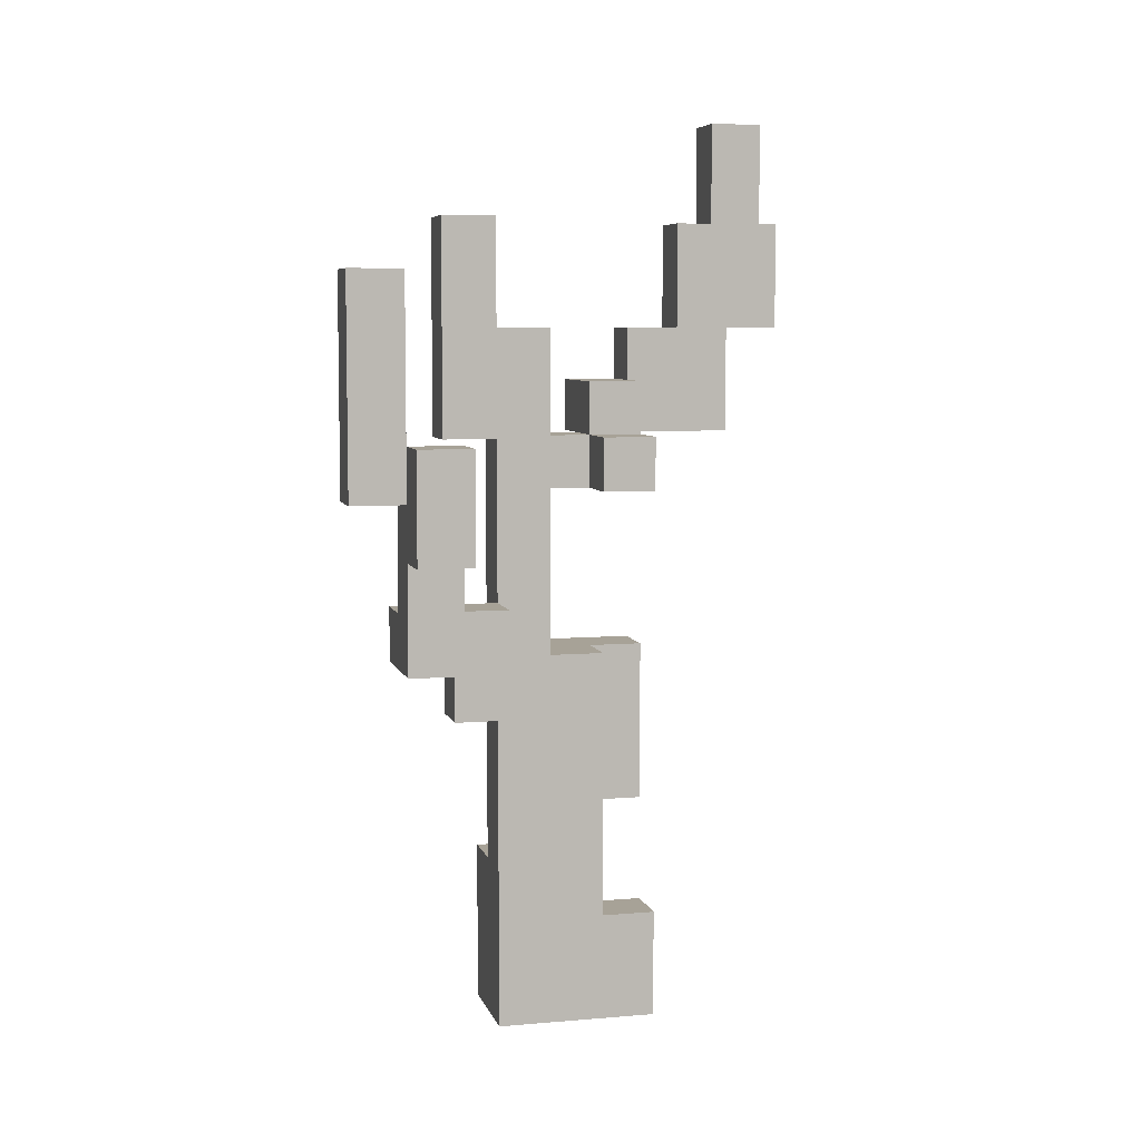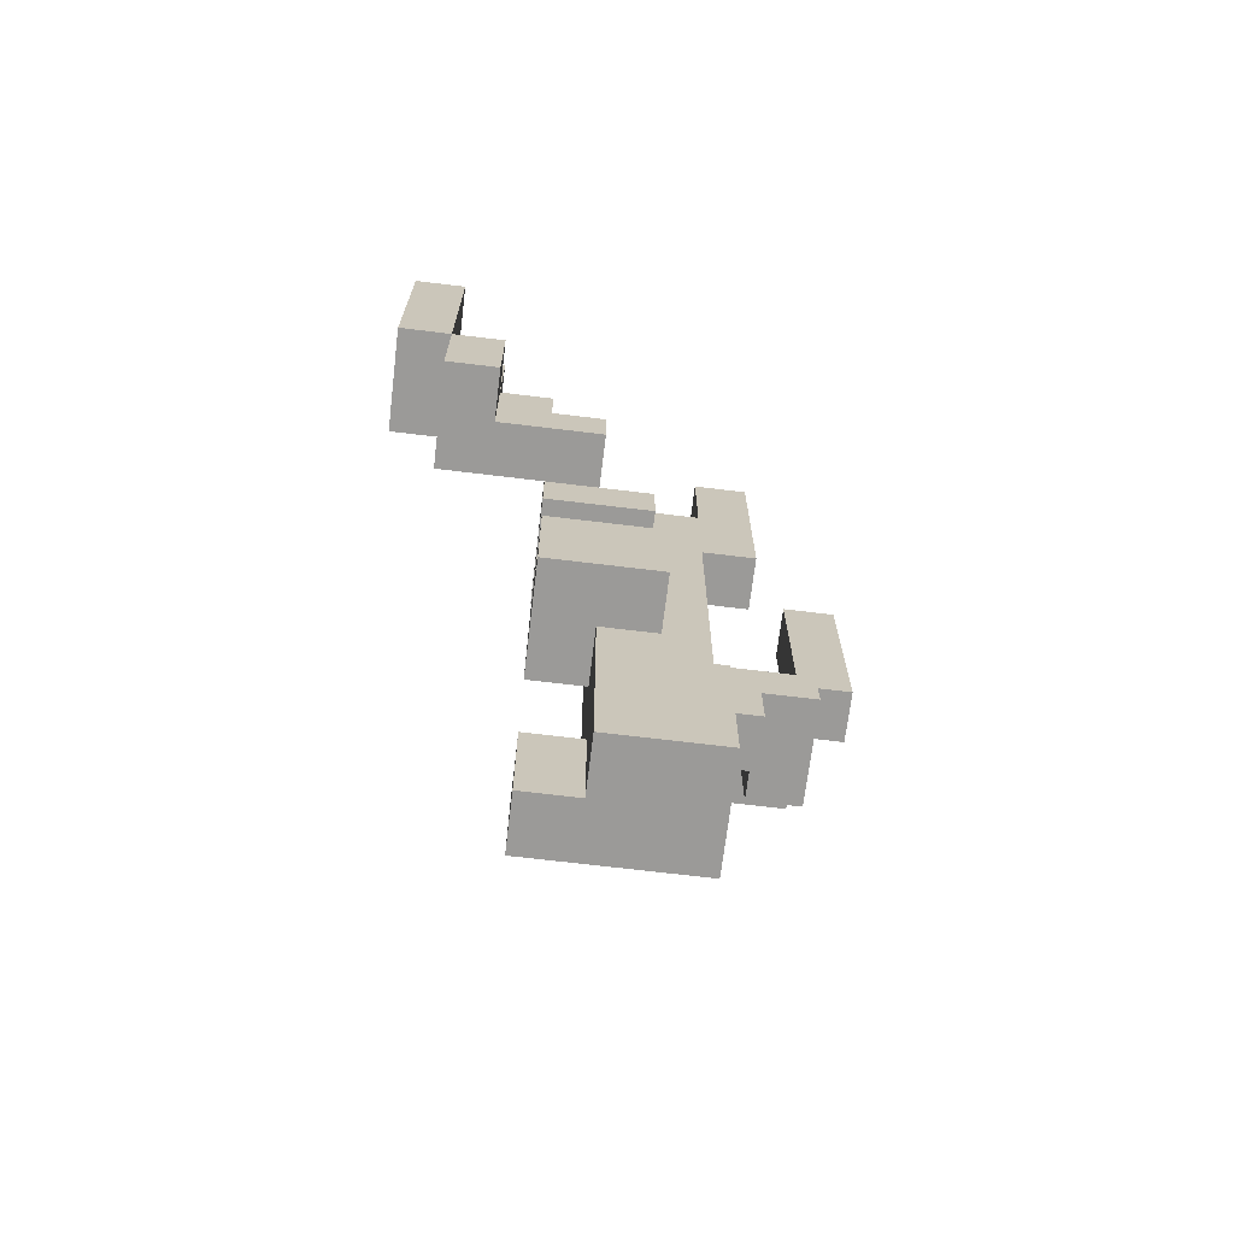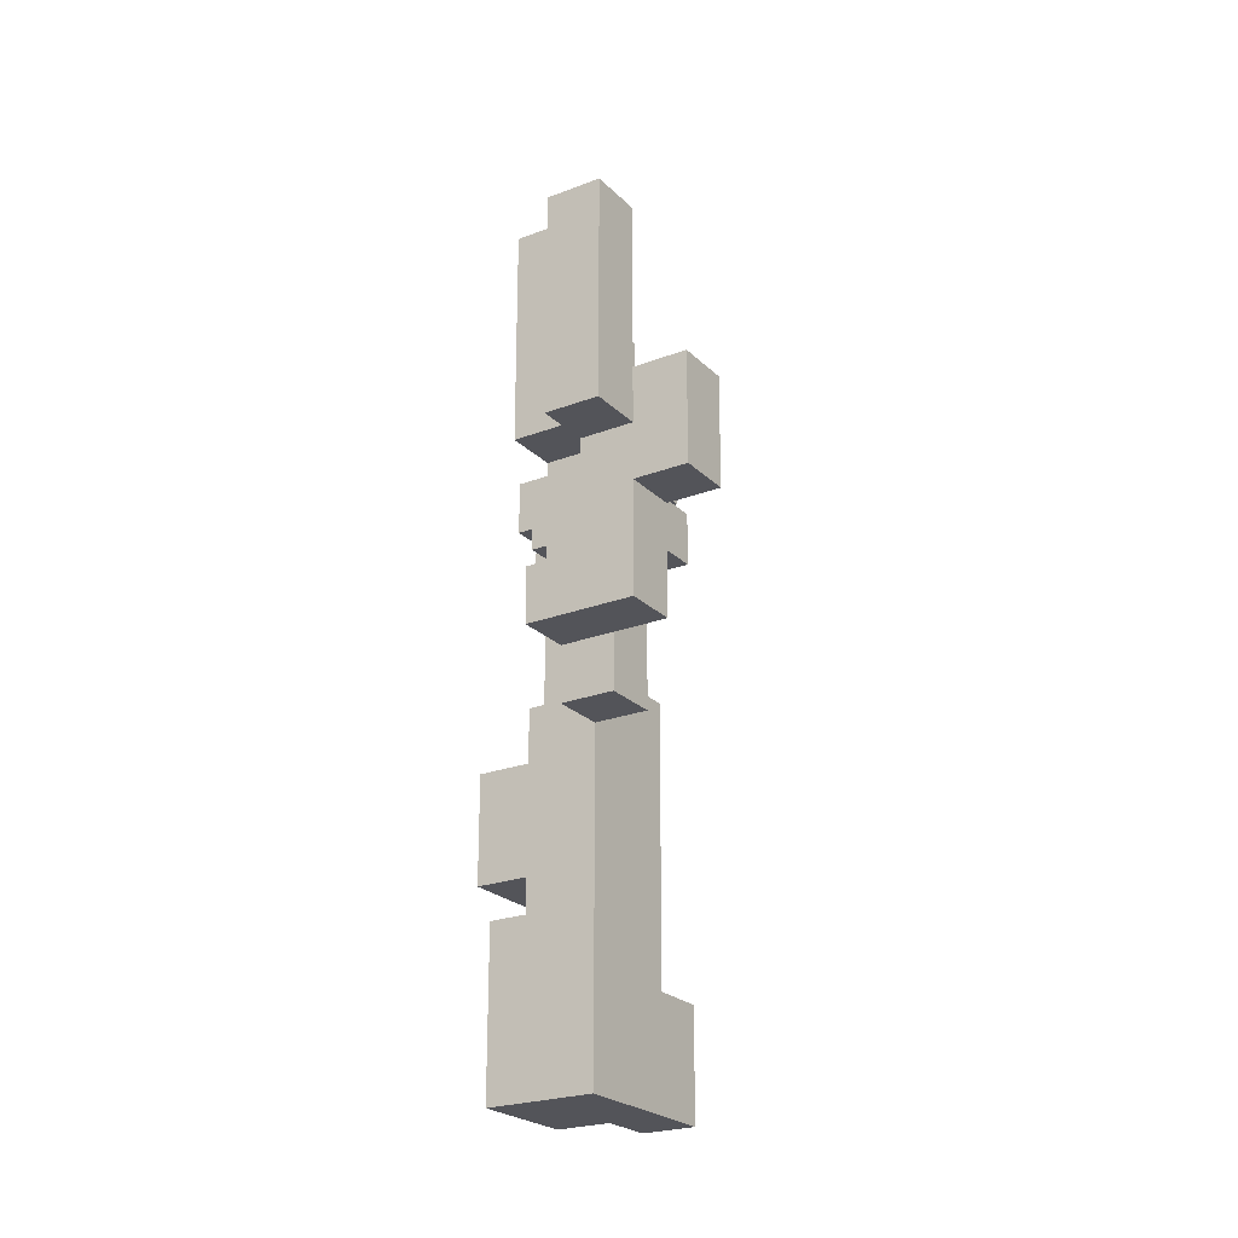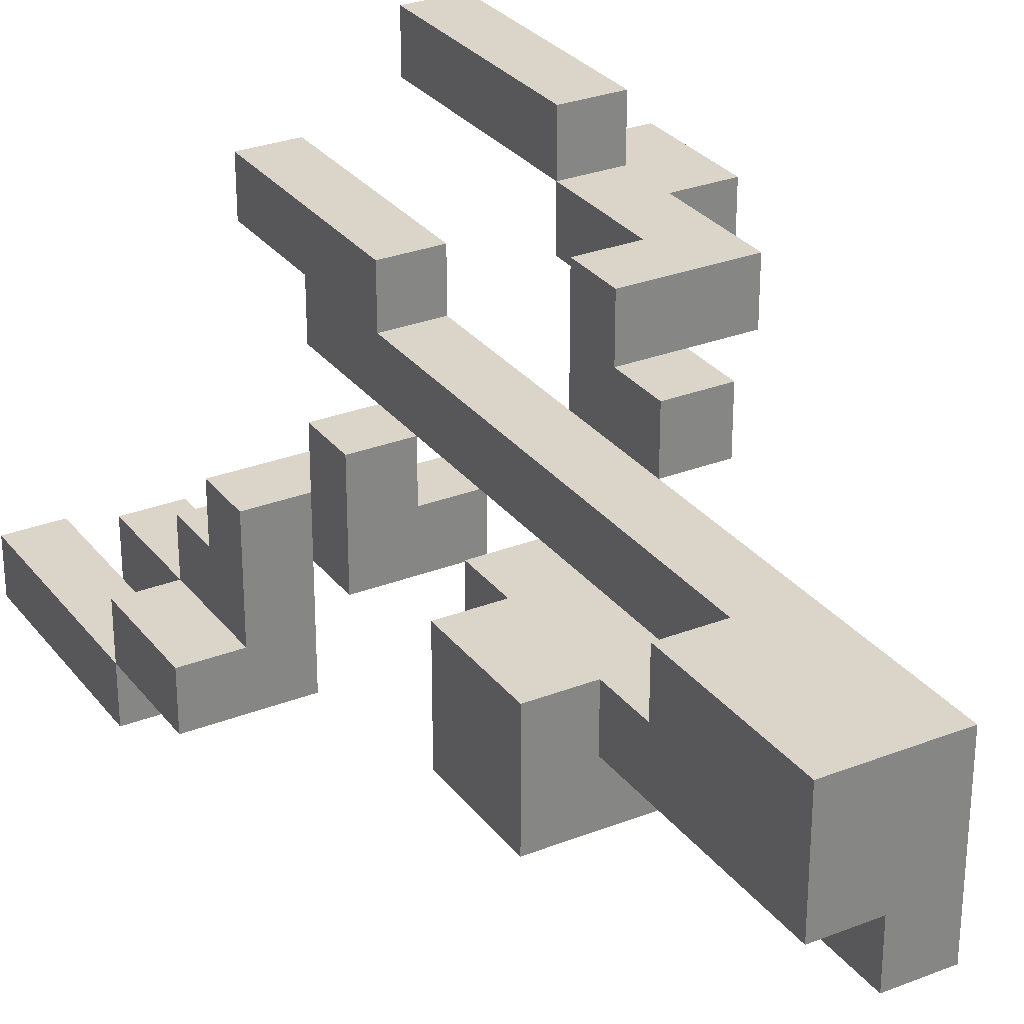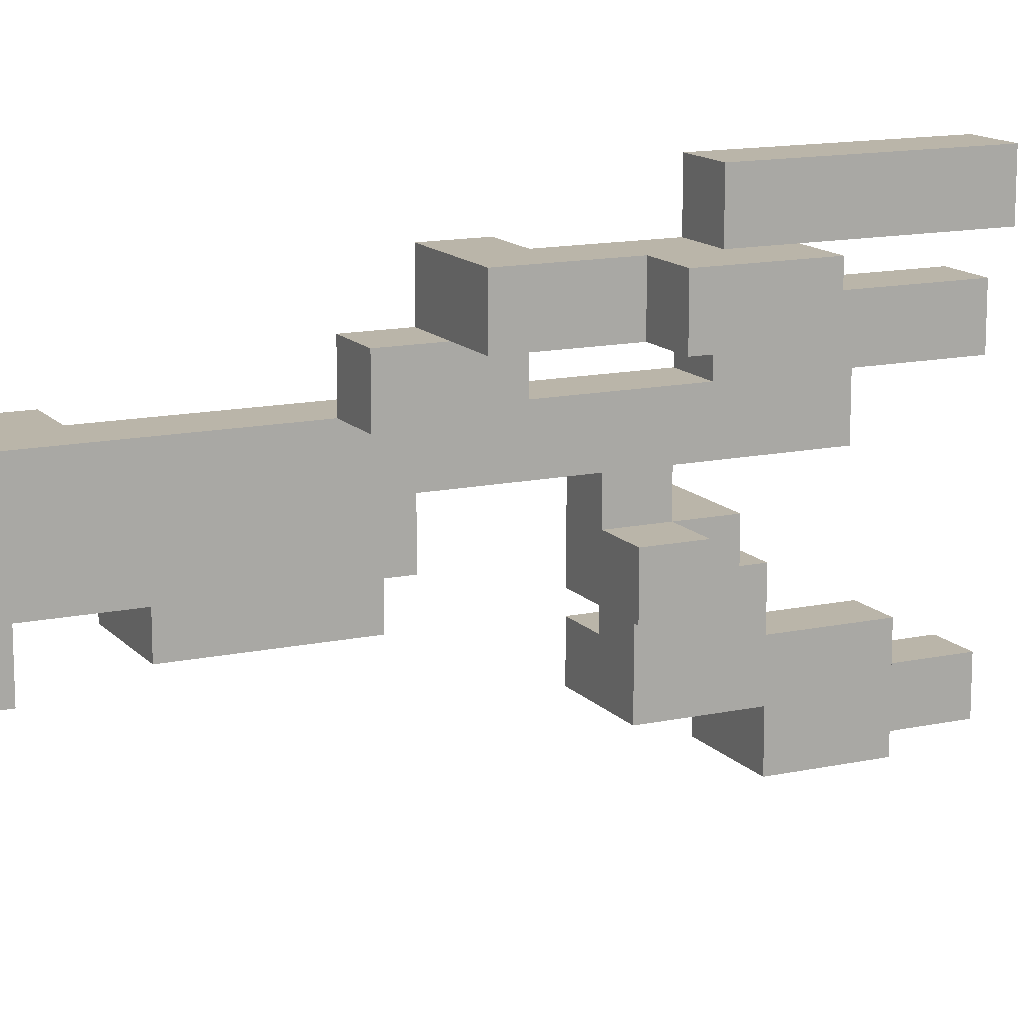
<metadata>
{"format":"obj","ext":"obj","renderer":"f3d","projection":"perspective","resolution":1024,"background":"white","views":[{"elev":6.6,"azim":76.0,"up":"+Y"},{"elev":-69.3,"azim":-96.9,"up":"+Y"},{"elev":-23.7,"azim":32.6,"up":"+Y"},{"elev":29.1,"azim":-30.1,"up":"+Z"},{"elev":13.7,"azim":64.3,"up":"+Z"}]}
</metadata>
<code>
g Mesh
v -0.7 0.9 -0.7
v -0.7 0.9 -0.5
v -0.5 0.9 -0.5
v -0.5 0.9 -0.7
v -0.7 1.7 -0.9
v -0.7 1.7 -0.7
v -0.5 1.7 -0.7
v -0.5 1.7 -0.9
v -0.5 -0.5 -0.3
v -0.5 -0.5 0.1
v -0.3 -0.5 0.1
v -0.3 -0.5 -0.3
v -0.5 0.7 -0.3
v -0.5 0.7 -0.1
v -0.1 0.7 -0.1
v -0.1 0.7 -0.3
v -0.5 0.9 -0.5
v -0.5 0.9 -0.3
v -0.3 0.9 -0.3
v -0.3 0.9 -0.5
v -0.5 1.3 -0.9
v -0.5 1.3 -0.5
v -0.3 1.3 -0.5
v -0.3 1.3 -0.9
v -0.3 -1.1 0.1
v -0.3 -1.1 0.3
v -0.1 -1.1 0.3
v -0.1 -1.1 0.1
v -0.3 -0.3 -0.3
v -0.3 -0.3 0.1
v -0.1 -0.3 0.1
v -0.1 -0.3 -0.3
v -0.3 0.5 -0.1
v -0.3 0.5 0.1
v -0.1 0.5 0.1
v -0.1 0.5 -0.1
v -0.1 -1.3 -0.3
v -0.1 -1.3 -0.1
v 0.1 -1.3 -0.1
v 0.1 -1.3 -0.3
v -0.1 -0.3 -0.1
v -0.1 -0.3 0.1
v 0.1 -0.3 0.1
v 0.1 -0.3 -0.1
v -0.1 0.5 -0.3
v -0.1 0.5 -0.1
v 0.1 0.5 -0.1
v 0.1 0.5 -0.3
v -0.1 0.9 0.1
v -0.1 0.9 0.3
v 0.1 0.9 0.3
v 0.1 0.9 0.1
v -0.1 1.3 0.3
v -0.1 1.3 0.5
v 0.1 1.3 0.5
v 0.1 1.3 0.3
v 0.1 -0.1 0.3
v 0.1 -0.1 0.7
v 0.3 -0.1 0.7
v 0.3 -0.1 0.3
v 0.3 0.3 0.5
v 0.3 0.3 0.7
v 0.5 0.3 0.7
v 0.5 0.3 0.5
v 0.3 1.1 0.7
v 0.3 1.1 0.9
v 0.5 1.1 0.9
v 0.5 1.1 0.7
v 0.5 0.5 0.5
v 0.5 0.5 0.7
v 0.7 0.5 0.7
v 0.7 0.5 0.5
v -0.7 0.5 -0.7
v -0.3 0.5 -0.7
v -0.3 0.5 -0.5
v -0.7 0.5 -0.5
v -0.7 0.9 -0.9
v -0.3 0.9 -0.9
v -0.3 0.9 -0.7
v -0.7 0.9 -0.7
v -0.5 -0.9 -0.3
v -0.1 -0.9 -0.3
v -0.1 -0.9 -0.1
v -0.5 -0.9 -0.1
v -0.5 -0.9 -0.1
v -0.3 -0.9 -0.1
v -0.3 -0.9 0.1
v -0.5 -0.9 0.1
v -0.5 0.5 -0.5
v -0.3 0.5 -0.5
v -0.3 0.5 -0.1
v -0.5 0.5 -0.1
v -0.3 -1.7 -0.1
v 0.1 -1.7 -0.1
v 0.1 -1.7 0.3
v -0.3 -1.7 0.3
v -0.3 0.3 -0.3
v 0.1 0.3 -0.3
v 0.1 0.3 -0.1
v -0.3 0.3 -0.1
v -0.3 0.3 -0.1
v -0.1 0.3 -0.1
v -0.1 0.3 0.1
v -0.3 0.3 0.1
v -0.1 -1.7 -0.3
v 0.1 -1.7 -0.3
v 0.1 -1.7 -0.1
v -0.1 -1.7 -0.1
v -0.1 0.5 0.3
v 0.1 0.5 0.3
v 0.1 0.5 0.5
v -0.1 0.5 0.5
v 0.1 -0.5 0.3
v 0.3 -0.5 0.3
v 0.3 -0.5 0.5
v 0.1 -0.5 0.5
v 0.1 -0.3 0.5
v 0.5 -0.3 0.5
v 0.5 -0.3 0.7
v 0.1 -0.3 0.7
v 0.3 0.3 0.7
v 0.5 0.3 0.7
v 0.5 0.3 0.9
v 0.3 0.3 0.9
v 0.5 0.1 0.5
v 0.7 0.1 0.5
v 0.7 0.1 0.7
v 0.5 0.1 0.7
v -0.7 0.5 -0.7
v -0.7 0.5 -0.5
v -0.7 0.9 -0.5
v -0.7 0.9 -0.7
v -0.7 0.9 -0.9
v -0.7 0.9 -0.7
v -0.7 1.7 -0.7
v -0.7 1.7 -0.9
v -0.5 -0.9 -0.3
v -0.5 -0.9 0.1
v -0.5 -0.5 0.1
v -0.5 -0.5 -0.3
v -0.5 0.5 -0.5
v -0.5 0.5 -0.3
v -0.5 0.9 -0.3
v -0.5 0.9 -0.5
v -0.5 0.5 -0.3
v -0.5 0.5 -0.1
v -0.5 0.7 -0.1
v -0.5 0.7 -0.3
v -0.5 0.9 -0.7
v -0.5 0.9 -0.5
v -0.5 1.3 -0.5
v -0.5 1.3 -0.7
v -0.3 -1.7 -0.1
v -0.3 -1.7 0.1
v -0.3 -0.9 0.1
v -0.3 -0.9 -0.1
v -0.3 -1.7 0.1
v -0.3 -1.7 0.3
v -0.3 -1.1 0.3
v -0.3 -1.1 0.1
v -0.3 -0.5 -0.3
v -0.3 -0.5 0.1
v -0.3 -0.3 0.1
v -0.3 -0.3 -0.3
v -0.3 0.3 -0.3
v -0.3 0.3 0.1
v -0.3 0.5 0.1
v -0.3 0.5 -0.3
v -0.1 -1.7 -0.3
v -0.1 -1.7 -0.1
v -0.1 -1.3 -0.1
v -0.1 -1.3 -0.3
v -0.1 -1.1 0.1
v -0.1 -1.1 0.3
v -0.1 0.9 0.3
v -0.1 0.9 0.1
v -0.1 0.5 0.3
v -0.1 0.5 0.5
v -0.1 1.3 0.5
v -0.1 1.3 0.3
v 0.1 -0.5 0.3
v 0.1 -0.5 0.5
v 0.1 -0.1 0.5
v 0.1 -0.1 0.3
v 0.1 -0.3 0.5
v 0.1 -0.3 0.7
v 0.1 -0.1 0.7
v 0.1 -0.1 0.5
v 0.3 -0.1 0.5
v 0.3 -0.1 0.7
v 0.3 0.3 0.7
v 0.3 0.3 0.5
v 0.3 0.3 0.7
v 0.3 0.3 0.9
v 0.3 1.1 0.9
v 0.3 1.1 0.7
v 0.5 0.3 0.5
v 0.5 0.3 0.7
v 0.5 0.5 0.7
v 0.5 0.5 0.5
v -0.5 1.3 -0.9
v -0.5 1.7 -0.9
v -0.5 1.7 -0.7
v -0.5 1.3 -0.7
v -0.3 0.5 -0.7
v -0.3 1.3 -0.7
v -0.3 1.3 -0.5
v -0.3 0.5 -0.5
v -0.3 0.5 -0.5
v -0.3 0.9 -0.5
v -0.3 0.9 -0.3
v -0.3 0.5 -0.3
v -0.3 0.9 -0.9
v -0.3 1.3 -0.9
v -0.3 1.3 -0.7
v -0.3 0.9 -0.7
v -0.1 -0.9 -0.3
v -0.1 -0.3 -0.3
v -0.1 -0.3 -0.1
v -0.1 -0.9 -0.1
v -0.1 0.3 -0.1
v -0.1 0.5 -0.1
v -0.1 0.5 0.1
v -0.1 0.3 0.1
v -0.1 0.5 -0.3
v -0.1 0.7 -0.3
v -0.1 0.7 -0.1
v -0.1 0.5 -0.1
v 0.1 -1.7 -0.3
v 0.1 -1.3 -0.3
v 0.1 -1.3 0.3
v 0.1 -1.7 0.3
v 0.1 -1.3 -0.1
v 0.1 -0.3 -0.1
v 0.1 -0.3 0.3
v 0.1 -1.3 0.3
v 0.1 -0.3 0.1
v 0.1 0.9 0.1
v 0.1 0.9 0.3
v 0.1 -0.3 0.3
v 0.1 0.3 -0.3
v 0.1 0.5 -0.3
v 0.1 0.5 -0.1
v 0.1 0.3 -0.1
v 0.1 0.5 0.3
v 0.1 1.3 0.3
v 0.1 1.3 0.5
v 0.1 0.5 0.5
v 0.3 -0.5 0.3
v 0.3 -0.1 0.3
v 0.3 -0.1 0.5
v 0.3 -0.5 0.5
v 0.5 -0.3 0.5
v 0.5 0.1 0.5
v 0.5 0.1 0.7
v 0.5 -0.3 0.7
v 0.5 0.3 0.7
v 0.5 1.1 0.7
v 0.5 1.1 0.9
v 0.5 0.3 0.9
v 0.7 0.1 0.5
v 0.7 0.5 0.5
v 0.7 0.5 0.7
v 0.7 0.1 0.7
v -0.7 0.5 -0.5
v -0.5 0.5 -0.5
v -0.5 0.9 -0.5
v -0.7 0.9 -0.5
v -0.7 0.9 -0.7
v -0.5 0.9 -0.7
v -0.5 1.7 -0.7
v -0.7 1.7 -0.7
v -0.5 -0.9 0.1
v -0.1 -0.9 0.1
v -0.1 -0.5 0.1
v -0.5 -0.5 0.1
v -0.5 0.5 -0.1
v -0.1 0.5 -0.1
v -0.1 0.7 -0.1
v -0.5 0.7 -0.1
v -0.5 0.7 -0.3
v -0.3 0.7 -0.3
v -0.3 0.9 -0.3
v -0.5 0.9 -0.3
v -0.5 0.9 -0.5
v -0.3 0.9 -0.5
v -0.3 1.3 -0.5
v -0.5 1.3 -0.5
v -0.3 -1.7 0.3
v 0.1 -1.7 0.3
v 0.1 -1.1 0.3
v -0.3 -1.1 0.3
v -0.3 -1.1 0.1
v -0.1 -1.1 0.1
v -0.1 -0.9 0.1
v -0.3 -0.9 0.1
v -0.3 -0.5 0.1
v -0.1 -0.5 0.1
v -0.1 -0.3 0.1
v -0.3 -0.3 0.1
v -0.3 0.3 0.1
v -0.1 0.3 0.1
v -0.1 0.5 0.1
v -0.3 0.5 0.1
v -0.1 -1.1 0.3
v 0.1 -1.1 0.3
v 0.1 0.5 0.3
v -0.1 0.5 0.3
v -0.1 0.3 -0.1
v 0.1 0.3 -0.1
v 0.1 0.5 -0.1
v -0.1 0.5 -0.1
v -0.1 0.5 0.5
v 0.1 0.5 0.5
v 0.1 1.3 0.5
v -0.1 1.3 0.5
v 0.1 -0.5 0.5
v 0.3 -0.5 0.5
v 0.3 -0.3 0.5
v 0.1 -0.3 0.5
v 0.1 -0.3 0.7
v 0.5 -0.3 0.7
v 0.5 -0.1 0.7
v 0.1 -0.1 0.7
v 0.3 -0.1 0.7
v 0.5 -0.1 0.7
v 0.5 0.3 0.7
v 0.3 0.3 0.7
v 0.3 0.3 0.9
v 0.5 0.3 0.9
v 0.5 1.1 0.9
v 0.3 1.1 0.9
v 0.5 0.1 0.7
v 0.7 0.1 0.7
v 0.7 0.5 0.7
v 0.5 0.5 0.7
v -0.7 0.5 -0.7
v -0.7 0.9 -0.7
v -0.3 0.9 -0.7
v -0.3 0.5 -0.7
v -0.7 0.9 -0.9
v -0.7 1.3 -0.9
v -0.3 1.3 -0.9
v -0.3 0.9 -0.9
v -0.7 1.3 -0.9
v -0.7 1.7 -0.9
v -0.5 1.7 -0.9
v -0.5 1.3 -0.9
v -0.5 -0.9 -0.3
v -0.5 -0.5 -0.3
v -0.1 -0.5 -0.3
v -0.1 -0.9 -0.3
v -0.3 -1.7 -0.1
v -0.3 -0.9 -0.1
v -0.1 -0.9 -0.1
v -0.1 -1.7 -0.1
v -0.3 -0.5 -0.3
v -0.3 -0.3 -0.3
v -0.1 -0.3 -0.3
v -0.1 -0.5 -0.3
v -0.3 0.3 -0.3
v -0.3 0.5 -0.3
v 0.1 0.5 -0.3
v 0.1 0.3 -0.3
v -0.3 0.5 -0.3
v -0.3 0.7 -0.3
v -0.1 0.7 -0.3
v -0.1 0.5 -0.3
v -0.1 -1.7 -0.3
v -0.1 -1.3 -0.3
v 0.1 -1.3 -0.3
v 0.1 -1.7 -0.3
v -0.1 -1.3 -0.1
v -0.1 -0.3 -0.1
v 0.1 -0.3 -0.1
v 0.1 -1.3 -0.1
v -0.1 -0.3 0.1
v -0.1 0.9 0.1
v 0.1 0.9 0.1
v 0.1 -0.3 0.1
v -0.1 0.9 0.3
v -0.1 1.3 0.3
v 0.1 1.3 0.3
v 0.1 0.9 0.3
v 0.1 -0.5 0.3
v 0.1 -0.1 0.3
v 0.3 -0.1 0.3
v 0.3 -0.5 0.3
v 0.3 -0.3 0.5
v 0.3 0.3 0.5
v 0.5 0.3 0.5
v 0.5 -0.3 0.5
v 0.3 0.3 0.7
v 0.3 1.1 0.7
v 0.5 1.1 0.7
v 0.5 0.3 0.7
v 0.5 0.1 0.5
v 0.5 0.5 0.5
v 0.7 0.5 0.5
v 0.7 0.1 0.5
f 1 2 3
f 1 3 4
f 5 6 7
f 5 7 8
f 9 10 11
f 9 11 12
f 13 14 15
f 13 15 16
f 17 18 19
f 17 19 20
f 21 22 23
f 21 23 24
f 25 26 27
f 25 27 28
f 29 30 31
f 29 31 32
f 33 34 35
f 33 35 36
f 37 38 39
f 37 39 40
f 41 42 43
f 41 43 44
f 45 46 47
f 45 47 48
f 49 50 51
f 49 51 52
f 53 54 55
f 53 55 56
f 57 58 59
f 57 59 60
f 61 62 63
f 61 63 64
f 65 66 67
f 65 67 68
f 69 70 71
f 69 71 72
f 73 74 75
f 73 75 76
f 77 78 79
f 77 79 80
f 81 82 83
f 81 83 84
f 85 86 87
f 85 87 88
f 89 90 91
f 89 91 92
f 93 94 95
f 93 95 96
f 97 98 99
f 97 99 100
f 101 102 103
f 101 103 104
f 105 106 107
f 105 107 108
f 109 110 111
f 109 111 112
f 113 114 115
f 113 115 116
f 117 118 119
f 117 119 120
f 121 122 123
f 121 123 124
f 125 126 127
f 125 127 128
f 129 130 131
f 129 131 132
f 133 134 135
f 133 135 136
f 137 138 139
f 137 139 140
f 141 142 143
f 141 143 144
f 145 146 147
f 145 147 148
f 149 150 151
f 149 151 152
f 153 154 155
f 153 155 156
f 157 158 159
f 157 159 160
f 161 162 163
f 161 163 164
f 165 166 167
f 165 167 168
f 169 170 171
f 169 171 172
f 173 174 175
f 173 175 176
f 177 178 179
f 177 179 180
f 181 182 183
f 181 183 184
f 185 186 187
f 185 187 188
f 189 190 191
f 189 191 192
f 193 194 195
f 193 195 196
f 197 198 199
f 197 199 200
f 201 202 203
f 201 203 204
f 205 206 207
f 205 207 208
f 209 210 211
f 209 211 212
f 213 214 215
f 213 215 216
f 217 218 219
f 217 219 220
f 221 222 223
f 221 223 224
f 225 226 227
f 225 227 228
f 229 230 231
f 229 231 232
f 233 234 235
f 233 235 236
f 237 238 239
f 237 239 240
f 241 242 243
f 241 243 244
f 245 246 247
f 245 247 248
f 249 250 251
f 249 251 252
f 253 254 255
f 253 255 256
f 257 258 259
f 257 259 260
f 261 262 263
f 261 263 264
f 265 266 267
f 265 267 268
f 269 270 271
f 269 271 272
f 273 274 275
f 273 275 276
f 277 278 279
f 277 279 280
f 281 282 283
f 281 283 284
f 285 286 287
f 285 287 288
f 289 290 291
f 289 291 292
f 293 294 295
f 293 295 296
f 297 298 299
f 297 299 300
f 301 302 303
f 301 303 304
f 305 306 307
f 305 307 308
f 309 310 311
f 309 311 312
f 313 314 315
f 313 315 316
f 317 318 319
f 317 319 320
f 321 322 323
f 321 323 324
f 325 326 327
f 325 327 328
f 329 330 331
f 329 331 332
f 333 334 335
f 333 335 336
f 337 338 339
f 337 339 340
f 341 342 343
f 341 343 344
f 345 346 347
f 345 347 348
f 349 350 351
f 349 351 352
f 353 354 355
f 353 355 356
f 357 358 359
f 357 359 360
f 361 362 363
f 361 363 364
f 365 366 367
f 365 367 368
f 369 370 371
f 369 371 372
f 373 374 375
f 373 375 376
f 377 378 379
f 377 379 380
f 381 382 383
f 381 383 384
f 385 386 387
f 385 387 388
f 389 390 391
f 389 391 392
f 393 394 395
f 393 395 396
f 397 398 399
f 397 399 400

</code>
